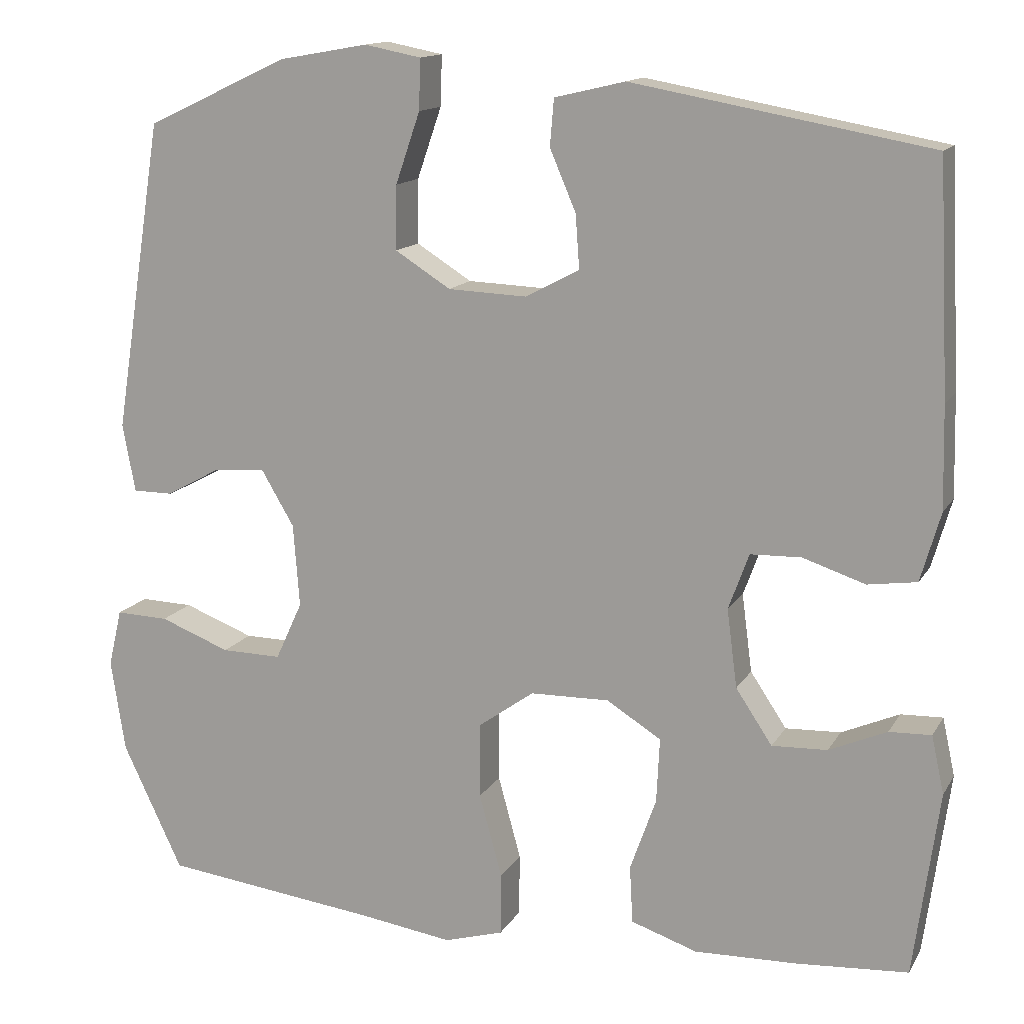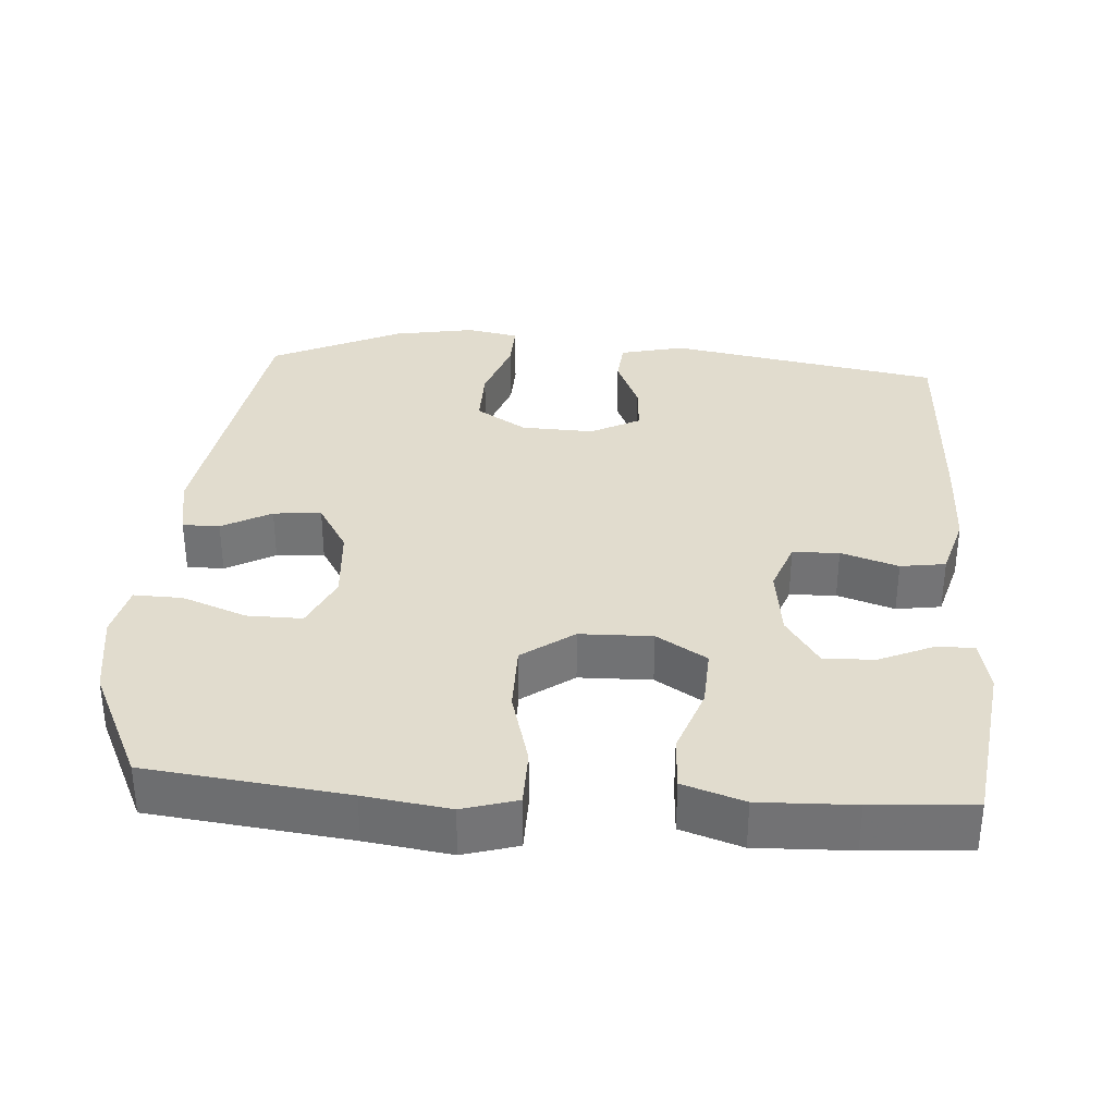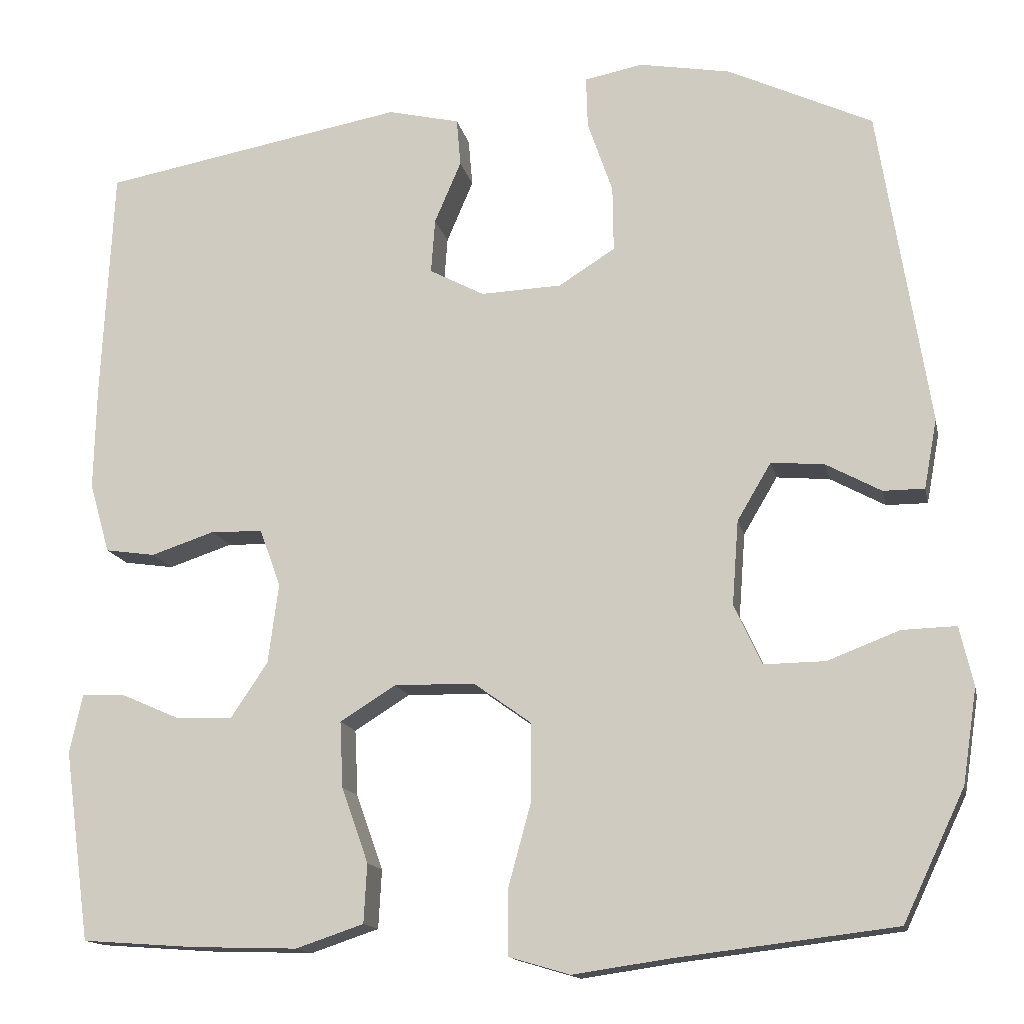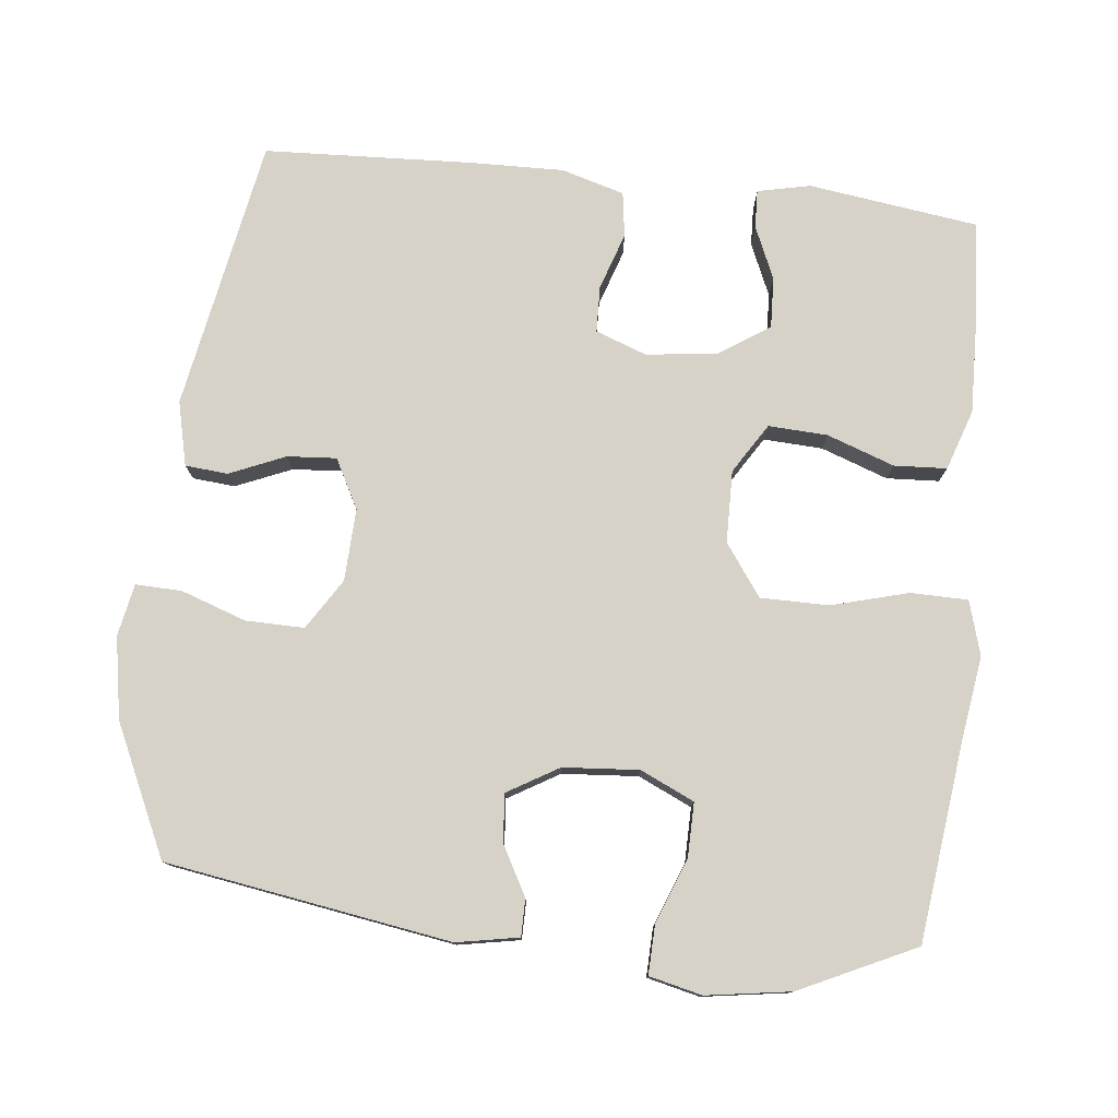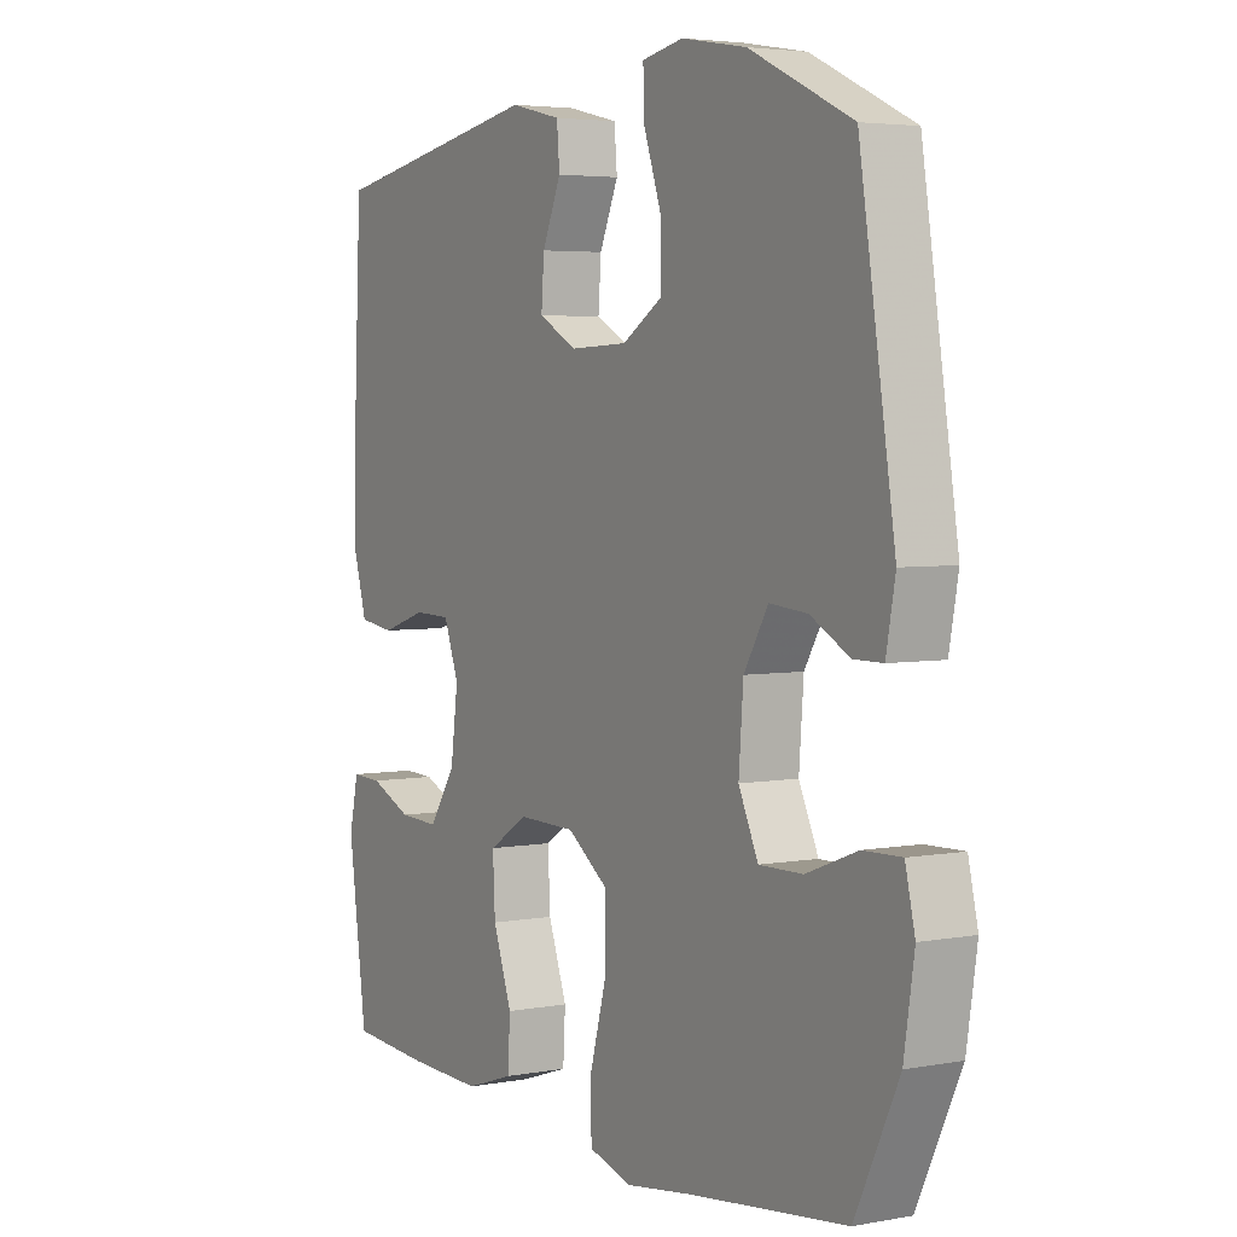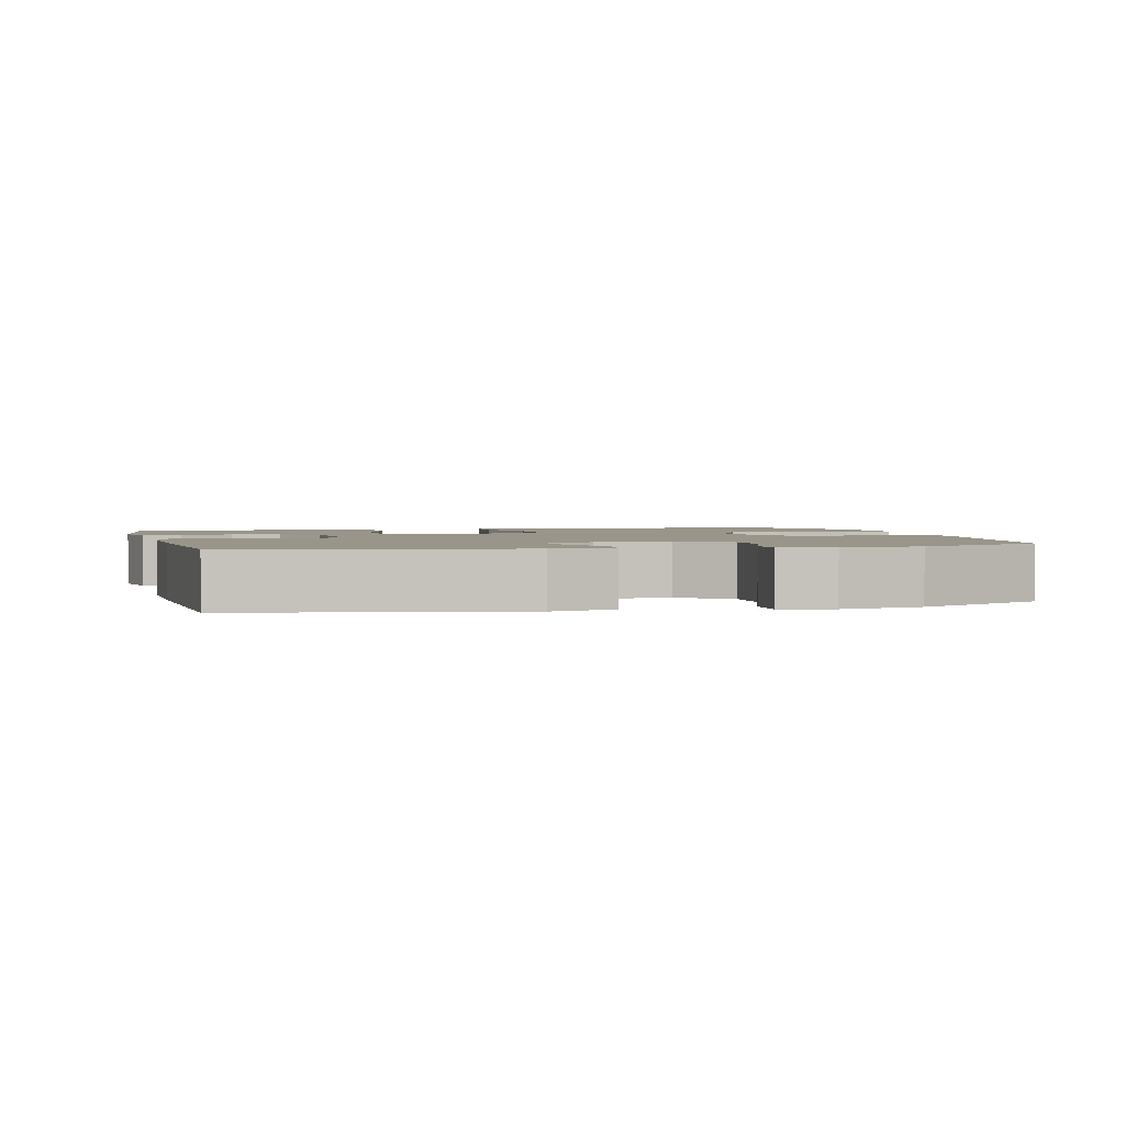
<metadata>
{"format":"obj","ext":"obj","renderer":"f3d","projection":"perspective","resolution":1024,"background":"white","views":[{"elev":13.9,"azim":-159.7,"up":"+Z"},{"elev":34.1,"azim":-176.1,"up":"+Y"},{"elev":-14.5,"azim":11.8,"up":"+Z"},{"elev":77.7,"azim":96.3,"up":"+Y"},{"elev":4.1,"azim":58.8,"up":"+Z"},{"elev":2.0,"azim":-14.2,"up":"+Y"}]}
</metadata>
<code>
v 0.5 0.07 0.5
v 0.562 0.07 0.106
v 0.546 0.07 0.02
v 0.495 0.07 0.02
v 0.427 0.07 0.057
v 0.361 0.07 0.063
v 0.319 0.07 -0.008
v 0.311 0.07 -0.113
v 0.345 0.07 -0.187
v 0.421 0.07 -0.186
v 0.51 0.07 -0.152
v 0.577 0.07 -0.15
v 0.594 0.07 -0.223
v 0.576 0.07 -0.34
v 0.5 0.07 -0.5
v 0.226 0.07 -0.533
v 0.109 0.07 -0.55
v 0.034 0.07 -0.528
v 0.033 0.07 -0.449
v 0.062 0.07 -0.343
v 0.062 0.07 -0.248
v -0.009 0.07 -0.197
v -0.109 0.07 -0.195
v -0.178 0.07 -0.238
v -0.174 0.07 -0.32
v -0.141 0.07 -0.413
v -0.145 0.07 -0.486
v -0.229 0.07 -0.514
v -0.36 0.07 -0.51
v -0.5 0.07 -0.5
v -0.532 0.07 -0.265
v -0.516 0.07 -0.192
v -0.463 0.07 -0.194
v -0.39 0.07 -0.226
v -0.32 0.07 -0.229
v -0.274 0.07 -0.16
v -0.261 0.07 -0.061
v -0.287 0.07 0.01
v -0.351 0.07 0.012
v -0.43 0.07 -0.014
v -0.492 0.07 -0.005
v -0.517 0.07 0.082
v -0.514 0.07 0.211
v -0.5 0.07 0.5
v -0.124 0.07 0.568
v -0.035 0.07 0.547
v -0.03 0.07 0.488
v -0.063 0.07 0.411
v -0.068 0.07 0.343
v 0 0.07 0.307
v 0.1 0.07 0.311
v 0.17 0.07 0.355
v 0.169 0.07 0.436
v 0.138 0.07 0.526
v 0.136 0.07 0.59
v 0.208 0.07 0.604
v 0.321 0.07 0.584
v 0.5 0 0.5
v 0.562 0 0.106
v 0.546 0 0.02
v 0.495 0 0.02
v 0.427 0 0.057
v 0.361 0 0.063
v 0.319 0 -0.008
v 0.311 0 -0.113
v 0.345 0 -0.187
v 0.421 0 -0.186
v 0.51 0 -0.152
v 0.577 0 -0.15
v 0.594 0 -0.223
v 0.576 0 -0.34
v 0.5 0 -0.5
v 0.226 0 -0.533
v 0.109 0 -0.55
v 0.034 0 -0.528
v 0.033 0 -0.449
v 0.062 0 -0.343
v 0.062 0 -0.248
v -0.009 0 -0.197
v -0.109 0 -0.195
v -0.178 0 -0.238
v -0.174 0 -0.32
v -0.141 0 -0.413
v -0.145 0 -0.486
v -0.229 0 -0.514
v -0.36 0 -0.51
v -0.5 0 -0.5
v -0.532 0 -0.265
v -0.516 0 -0.192
v -0.463 0 -0.194
v -0.39 0 -0.226
v -0.32 0 -0.229
v -0.274 0 -0.16
v -0.261 0 -0.061
v -0.287 0 0.01
v -0.351 0 0.012
v -0.43 0 -0.014
v -0.492 0 -0.005
v -0.517 0 0.082
v -0.514 0 0.211
v -0.5 0 0.5
v -0.124 0 0.568
v -0.035 0 0.547
v -0.03 0 0.488
v -0.063 0 0.411
v -0.068 0 0.343
v 0 0 0.307
v 0.1 0 0.311
v 0.17 0 0.355
v 0.169 0 0.436
v 0.138 0 0.526
v 0.136 0 0.59
v 0.208 0 0.604
v 0.321 0 0.584
f 53 54 55 56
f 52 53 56 57
f 45 46 47 48
f 45 48 49
f 44 45 49
f 43 44 49 50
f 39 40 41 42
f 38 39 42 43
f 31 32 33 34
f 31 34 35
f 30 31 35
f 29 30 35 36
f 25 26 27 28
f 24 25 28 29
f 17 18 19 20
f 16 17 20 21
f 15 16 21
f 14 15 21 22
f 10 11 12 13
f 9 10 13 14
f 2 3 4 5
f 2 5 6
f 52 57 1 2
f 51 52 2 6
f 38 43 50 51
f 37 38 51 6
f 36 37 6 7
f 24 29 36
f 23 24 36
f 22 23 36 7
f 9 14 22
f 8 9 22
f 7 8 22
f 113 112 111 110
f 114 113 110 109
f 105 104 103 102
f 106 105 102
f 106 102 101
f 107 106 101 100
f 99 98 97 96
f 100 99 96 95
f 91 90 89 88
f 92 91 88
f 92 88 87
f 93 92 87 86
f 85 84 83 82
f 86 85 82 81
f 77 76 75 74
f 78 77 74 73
f 78 73 72
f 79 78 72 71
f 70 69 68 67
f 71 70 67 66
f 62 61 60 59
f 63 62 59
f 59 58 114 109
f 63 59 109 108
f 108 107 100 95
f 63 108 95 94
f 64 63 94 93
f 93 86 81
f 93 81 80
f 64 93 80 79
f 79 71 66
f 79 66 65
f 79 65 64
f 1 58 59 2
f 2 59 60 3
f 3 60 61 4
f 4 61 62 5
f 5 62 63 6
f 6 63 64 7
f 7 64 65 8
f 8 65 66 9
f 9 66 67 10
f 10 67 68 11
f 11 68 69 12
f 12 69 70 13
f 13 70 71 14
f 14 71 72 15
f 15 72 73 16
f 16 73 74 17
f 17 74 75 18
f 18 75 76 19
f 19 76 77 20
f 20 77 78 21
f 21 78 79 22
f 22 79 80 23
f 23 80 81 24
f 24 81 82 25
f 25 82 83 26
f 26 83 84 27
f 27 84 85 28
f 28 85 86 29
f 29 86 87 30
f 30 87 88 31
f 31 88 89 32
f 32 89 90 33
f 33 90 91 34
f 34 91 92 35
f 35 92 93 36
f 36 93 94 37
f 37 94 95 38
f 38 95 96 39
f 39 96 97 40
f 40 97 98 41
f 41 98 99 42
f 42 99 100 43
f 43 100 101 44
f 44 101 102 45
f 45 102 103 46
f 46 103 104 47
f 47 104 105 48
f 48 105 106 49
f 49 106 107 50
f 50 107 108 51
f 51 108 109 52
f 52 109 110 53
f 53 110 111 54
f 54 111 112 55
f 55 112 113 56
f 56 113 114 57
f 57 114 58 1

</code>
